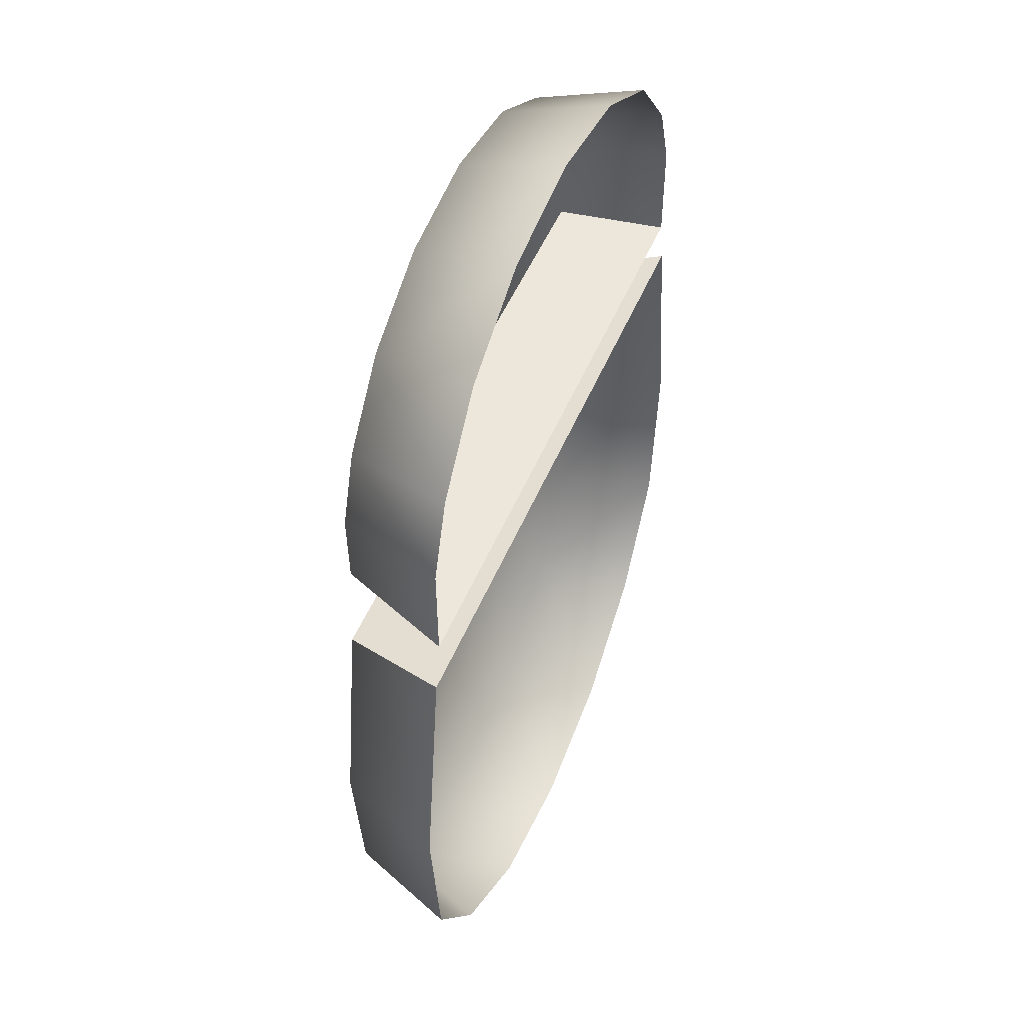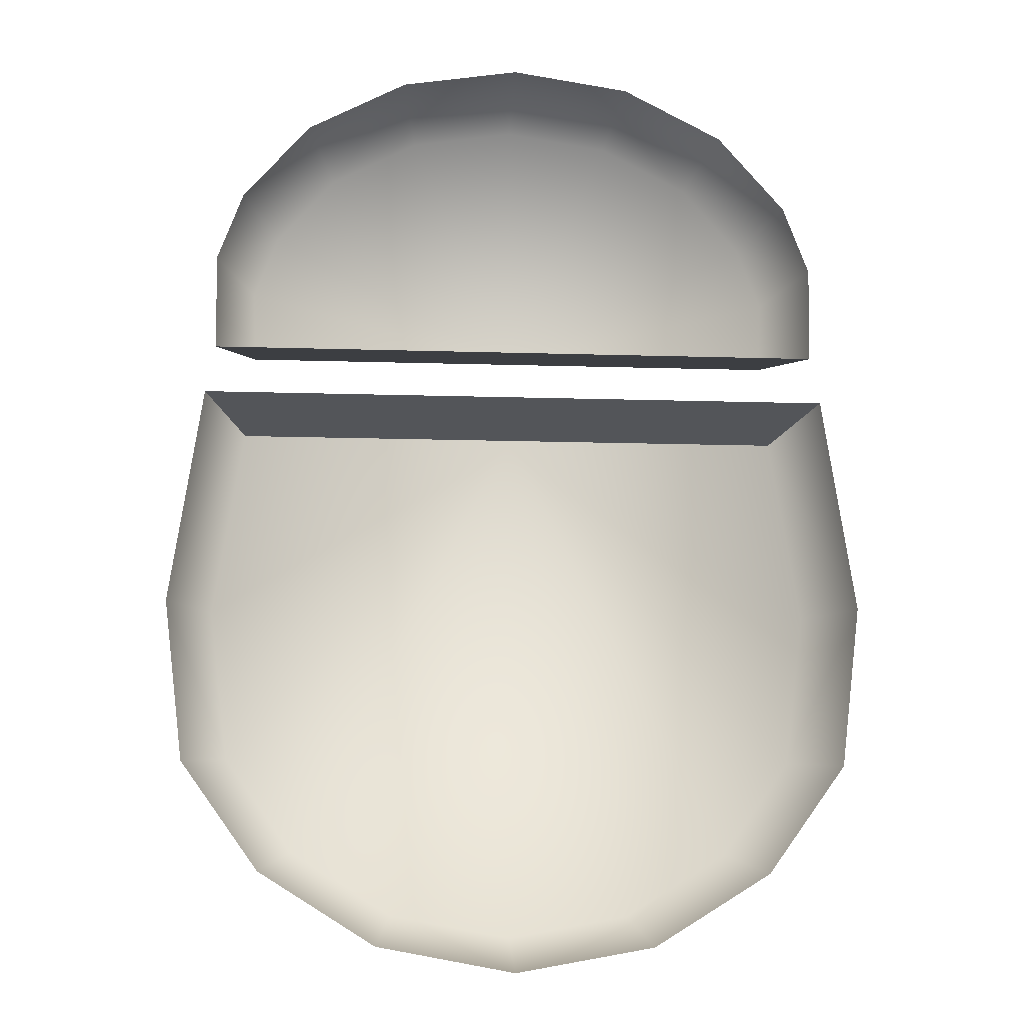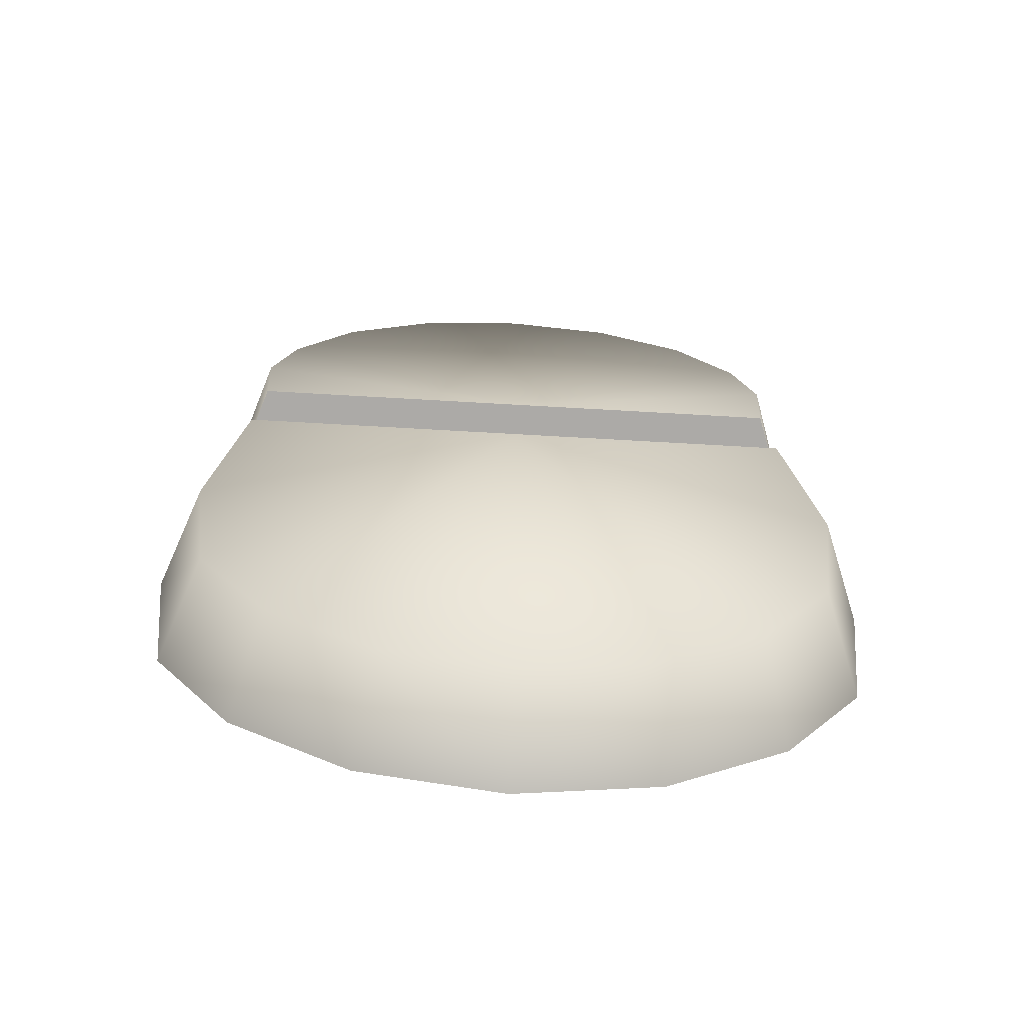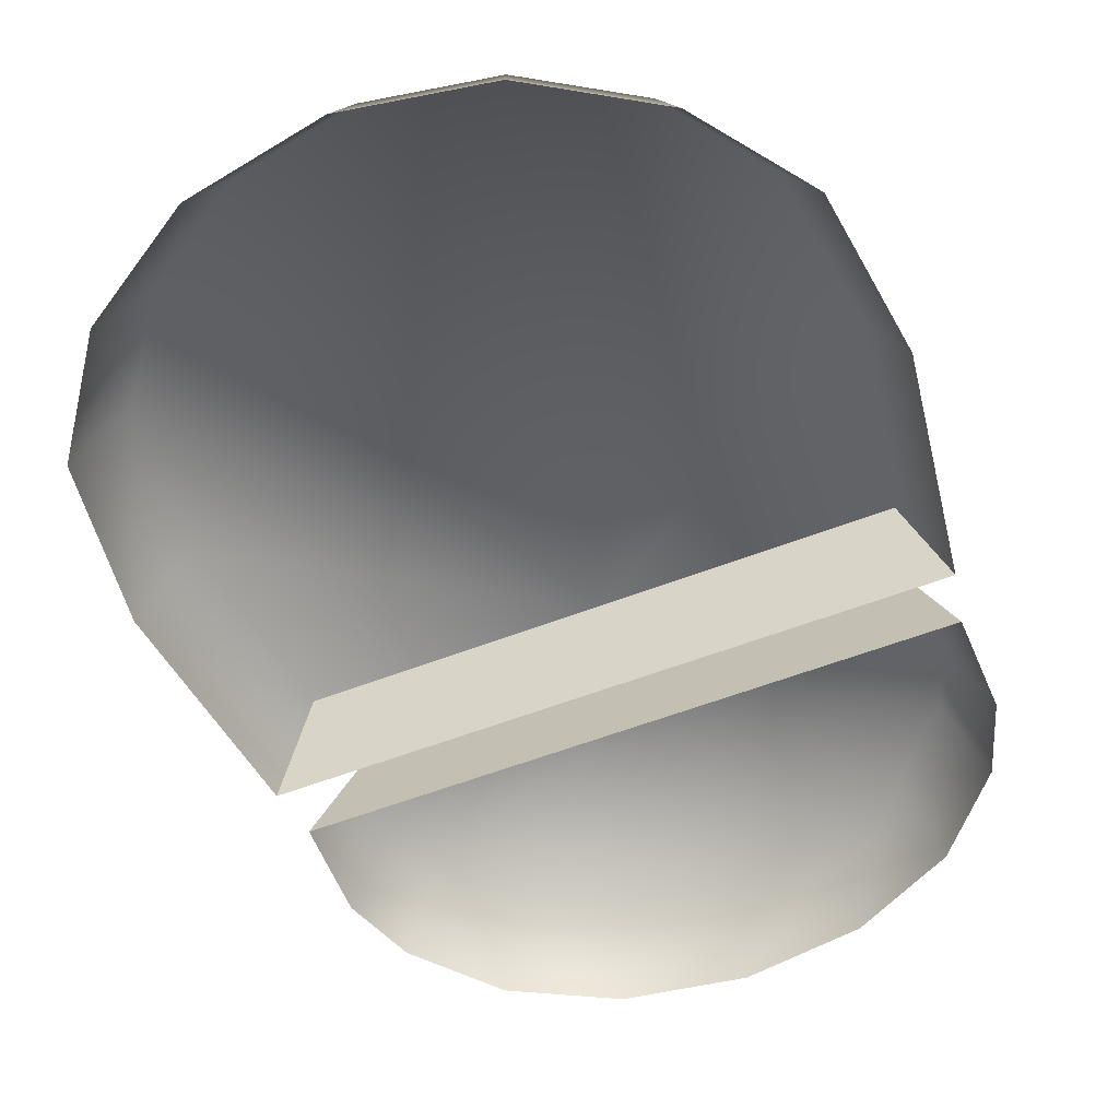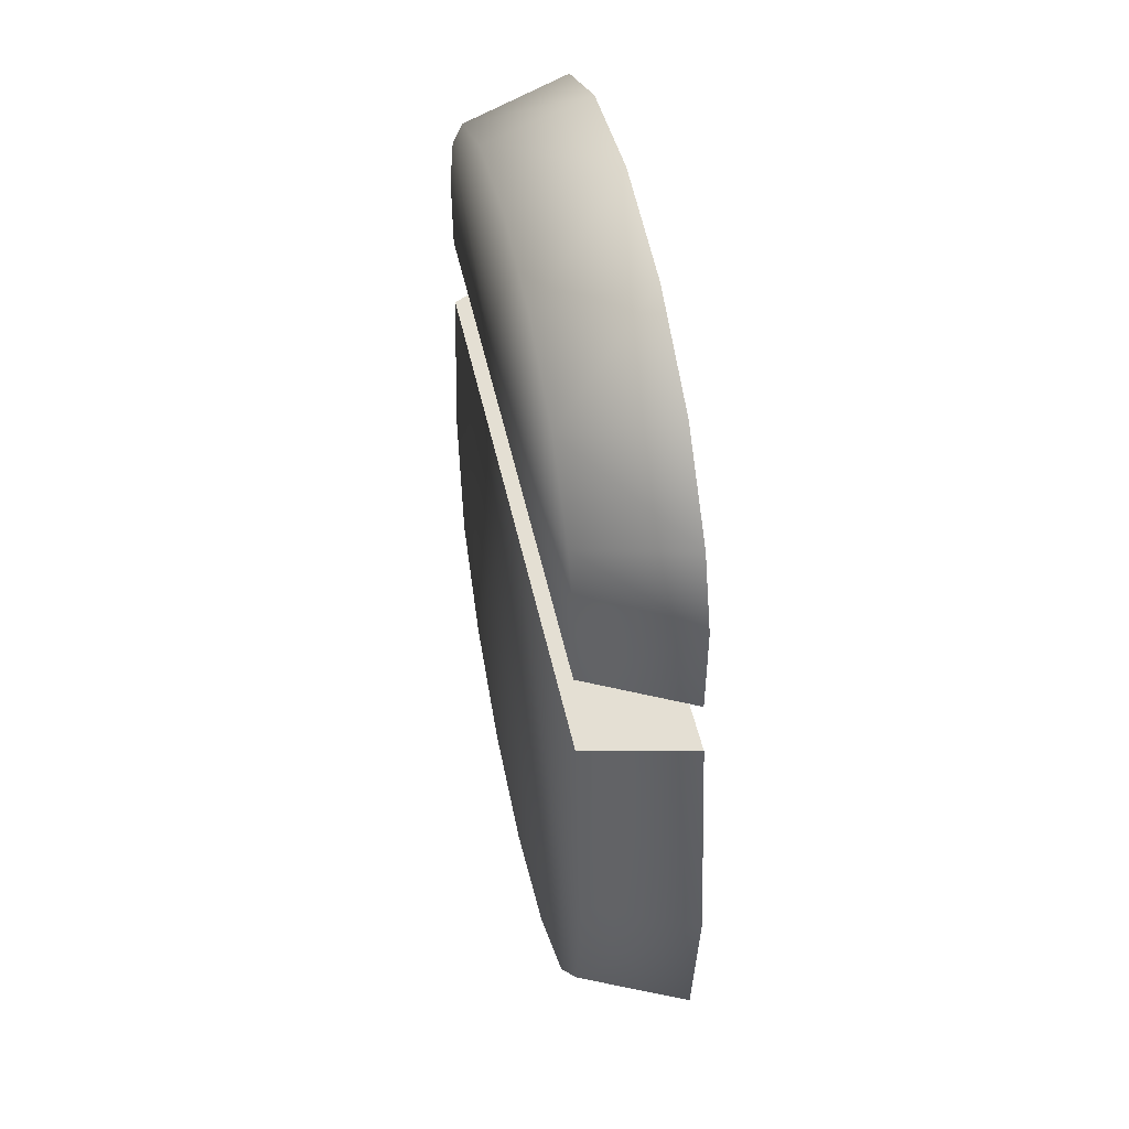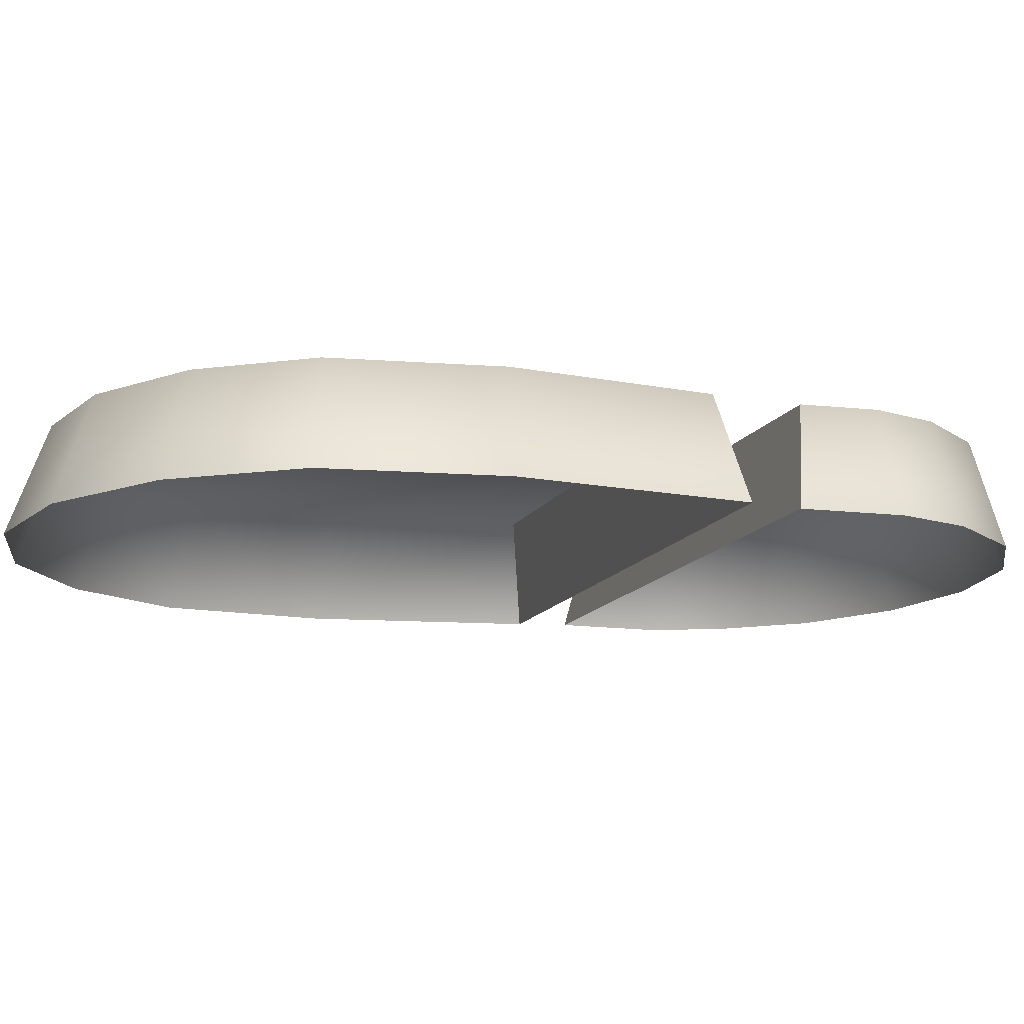
<metadata>
{"format":"obj","ext":"obj","renderer":"f3d","projection":"perspective","resolution":1024,"background":"white","views":[{"elev":47.8,"azim":-68.6,"up":"+Z"},{"elev":-13.6,"azim":-4.0,"up":"+Z"},{"elev":-65.6,"azim":176.6,"up":"+Z"},{"elev":-56.8,"azim":-158.0,"up":"+Y"},{"elev":49.0,"azim":-102.0,"up":"+Z"},{"elev":-12.3,"azim":-107.6,"up":"+Y"}]}
</metadata>
<code>
g [GIMMICK]jump_switch
v -0.2368 0.1992 0.05987
v -0.2619 0.1992 -0.1016
v -0 0.1992 0.05987
v -0.2455 0.1992 -0.2304
v -0.1878 0.1992 -0.31
v -0.1017 0.1992 -0.3634
v -0 0.1992 -0.382
v 0.1017 0.1992 -0.3634
v 0.1878 0.1992 -0.31
v 0.2455 0.1992 -0.2304
v 0.2619 0.1992 -0.1016
v 0.2368 0.1992 0.05987
v -0.2368 0.1992 0.05987
v -0.2676 0.1139 0.0756
v -0.2942 0.1139 -0.1077
v -0.2619 0.1992 -0.1016
v -0.2455 0.1992 -0.2304
v -0.2773 0.1139 -0.2426
v -0.1878 0.1992 -0.31
v -0.2121 0.1139 -0.3326
v -0.1149 0.1139 -0.3929
v -0.1017 0.1992 -0.3634
v -0 0.1139 -0.4139
v -0 0.1992 -0.382
v 0.2942 0.1139 -0.1077
v 0.2676 0.1139 0.0756
v 0.2368 0.1992 0.05987
v 0.2619 0.1992 -0.1016
v 0.2455 0.1992 -0.2304
v 0.2773 0.1139 -0.2426
v 0.1878 0.1992 -0.31
v 0.2121 0.1139 -0.3326
v 0.1149 0.1139 -0.3929
v 0.1017 0.1992 -0.3634
v -0 0.1139 -0.4139
v -0 0.1992 -0.382
v -0 0.1139 0.0756
v -0.2676 0.1139 0.0756
v -0.2368 0.1992 0.05987
v -0 0.1992 0.05987
v 0.2368 0.1992 0.05987
v 0.2676 0.1139 0.0756
v 0.2297 0.1992 0.1318
v 0.2325 0.1992 0.1927
v 3.181e-08 0.1992 0.1318
v 0.2124 0.1992 0.2468
v 0.1624 0.1992 0.305
v 0.08797 0.1992 0.344
v -3.009e-08 0.1992 0.3575
v -0.08797 0.1992 0.344
v -0.1624 0.1992 0.305
v -0.2124 0.1994 0.2468
v -0.2325 0.1992 0.1927
v -0.2297 0.1992 0.1318
v 0.2297 0.1992 0.1318
v 0.2595 0.1139 0.1161
v 0.2612 0.1139 0.1972
v 0.2325 0.1992 0.1927
v 0.2124 0.1992 0.2468
v 0.2399 0.1139 0.2557
v 0.1624 0.1992 0.305
v 0.1835 0.1139 0.3214
v 0.09938 0.1139 0.3655
v 0.08797 0.1992 0.344
v -3.459e-08 0.1139 0.3808
v -3.009e-08 0.1992 0.3575
v -0.2612 0.1139 0.1972
v -0.2595 0.1139 0.1161
v -0.2297 0.1992 0.1318
v -0.2325 0.1992 0.1927
v -0.2124 0.1994 0.2468
v -0.2399 0.1139 0.2557
v -0.1624 0.1992 0.305
v -0.1835 0.1139 0.3214
v -0.09938 0.1139 0.3655
v -0.08797 0.1992 0.344
v -3.459e-08 0.1139 0.3808
v -3.009e-08 0.1992 0.3575
v 3.181e-08 0.1139 0.1161
v 0.2595 0.1139 0.1161
v 0.2297 0.1992 0.1318
v 3.181e-08 0.1992 0.1318
v -0.2297 0.1992 0.1318
v -0.2595 0.1139 0.1161
g [GIMMICK]jump_switch_0
f 3 2 1
f 4 2 3
f 5 4 3
f 3 6 5
f 7 6 3
f 8 7 3
f 8 3 9
f 10 9 3
f 11 10 3
f 11 3 12
f 15 14 13
f 13 16 15
f 17 15 16
f 18 15 17
f 19 18 17
f 20 18 19
f 21 20 19
f 21 19 22
f 23 21 22
f 22 24 23
f 27 26 25
f 25 28 27
f 28 25 29
f 25 30 29
f 29 30 31
f 32 31 30
f 32 33 31
f 31 33 34
f 34 33 35
f 35 36 34
f 39 38 37
f 37 40 39
f 40 37 41
f 37 42 41
f 45 44 43
f 46 44 45
f 47 46 45
f 45 48 47
f 49 48 45
f 50 49 45
f 50 45 51
f 52 51 45
f 53 52 45
f 53 45 54
f 57 56 55
f 55 58 57
f 58 59 57
f 60 57 59
f 59 61 60
f 62 60 61
f 63 62 61
f 63 61 64
f 65 63 64
f 64 66 65
f 69 68 67
f 67 70 69
f 67 71 70
f 67 72 71
f 72 73 71
f 74 73 72
f 74 75 73
f 73 75 76
f 76 75 77
f 77 78 76
f 81 80 79
f 79 82 81
f 82 79 83
f 79 84 83

</code>
